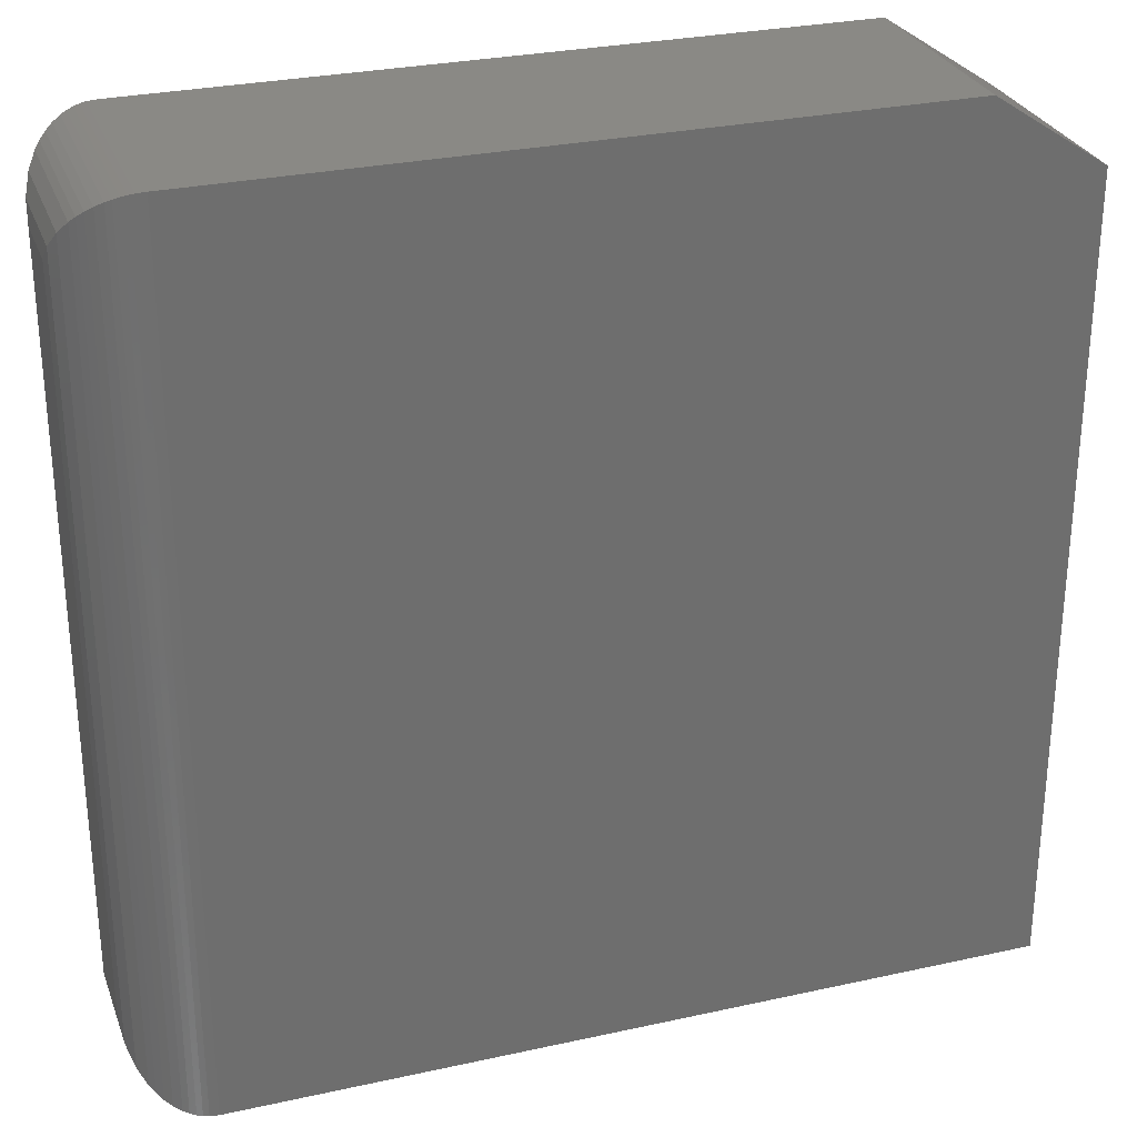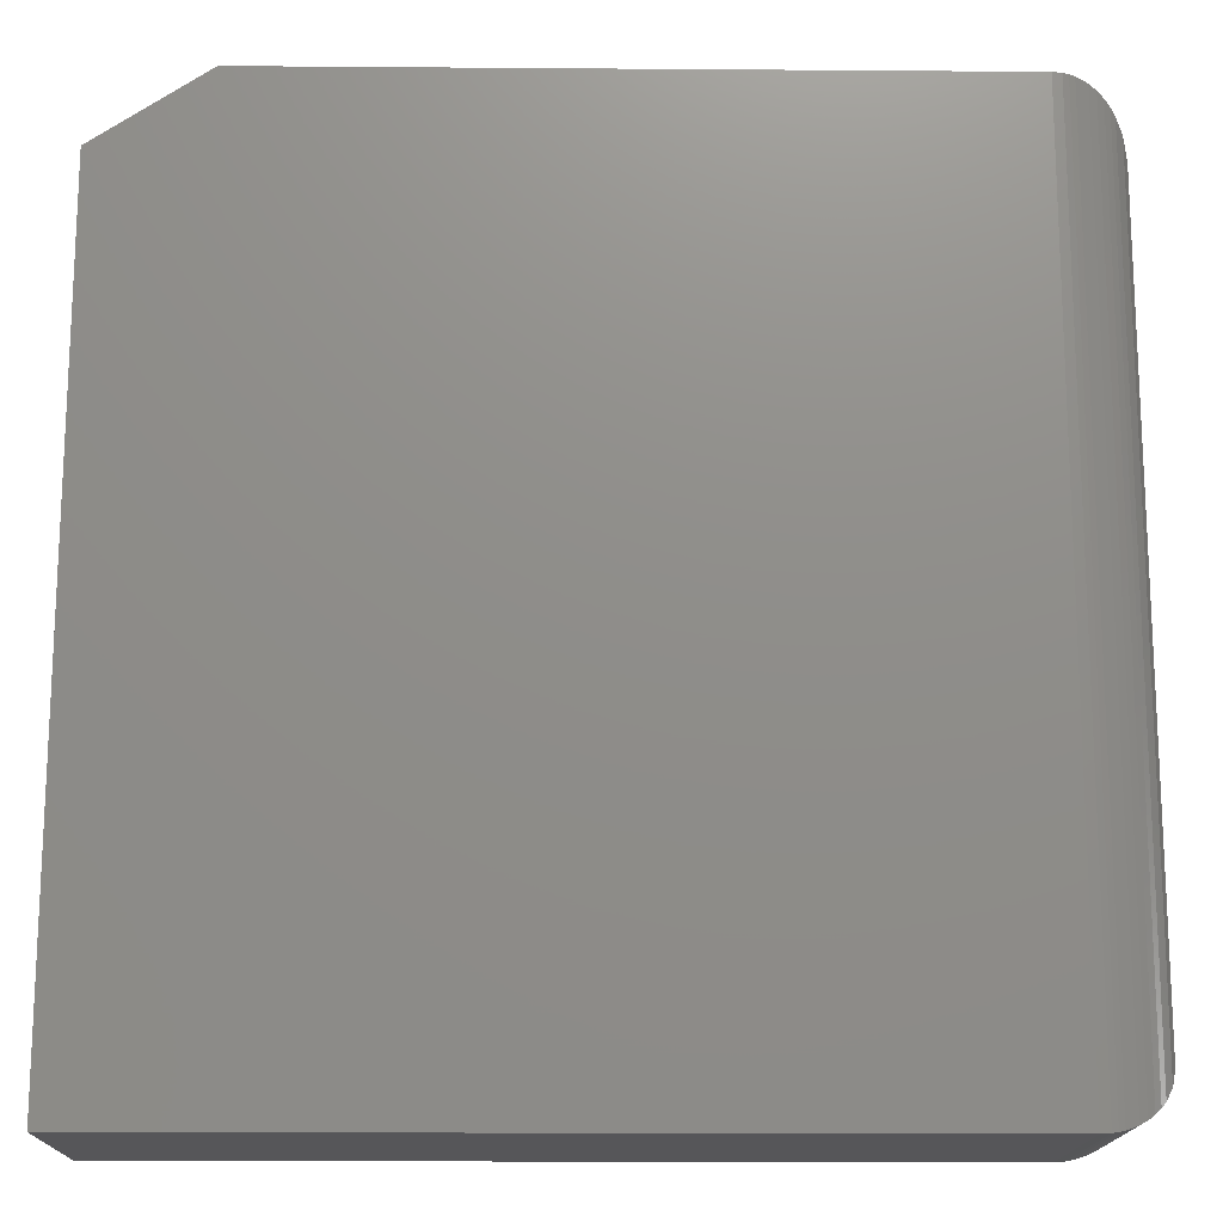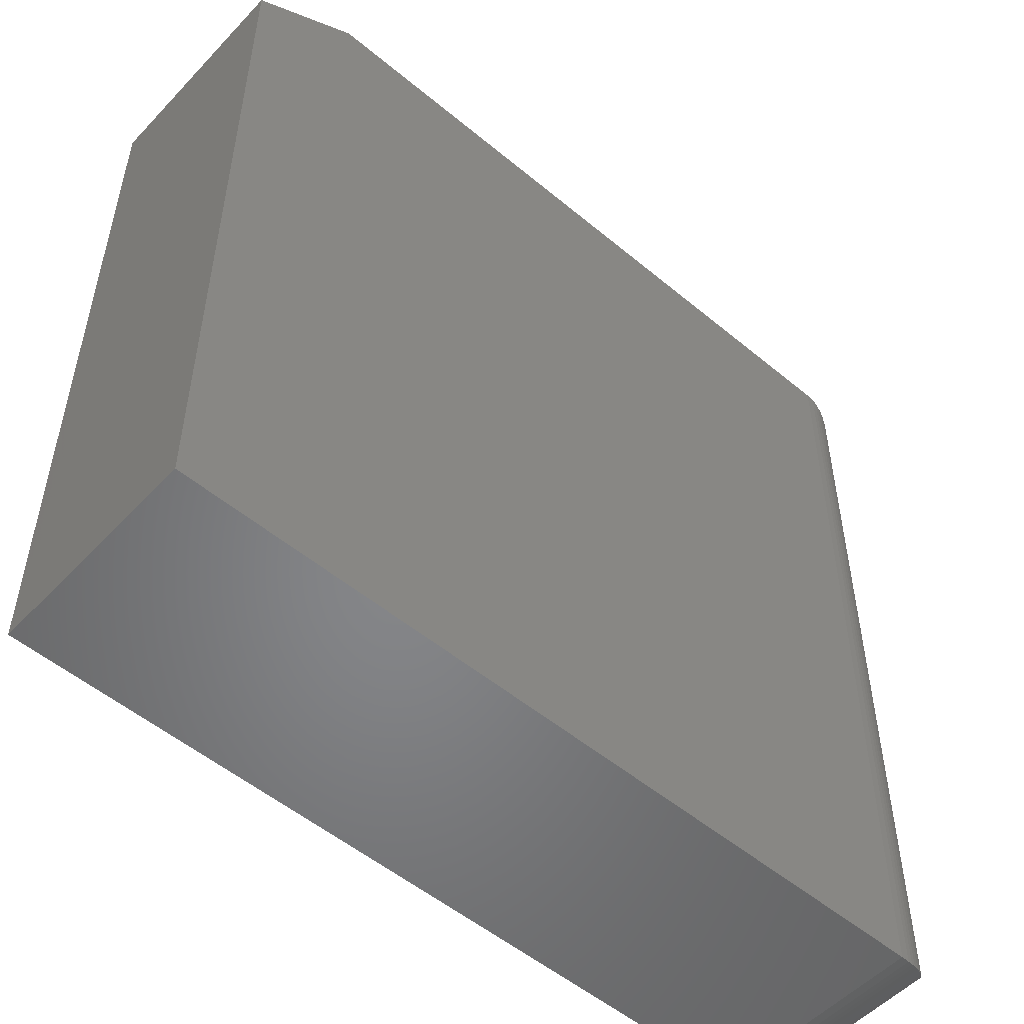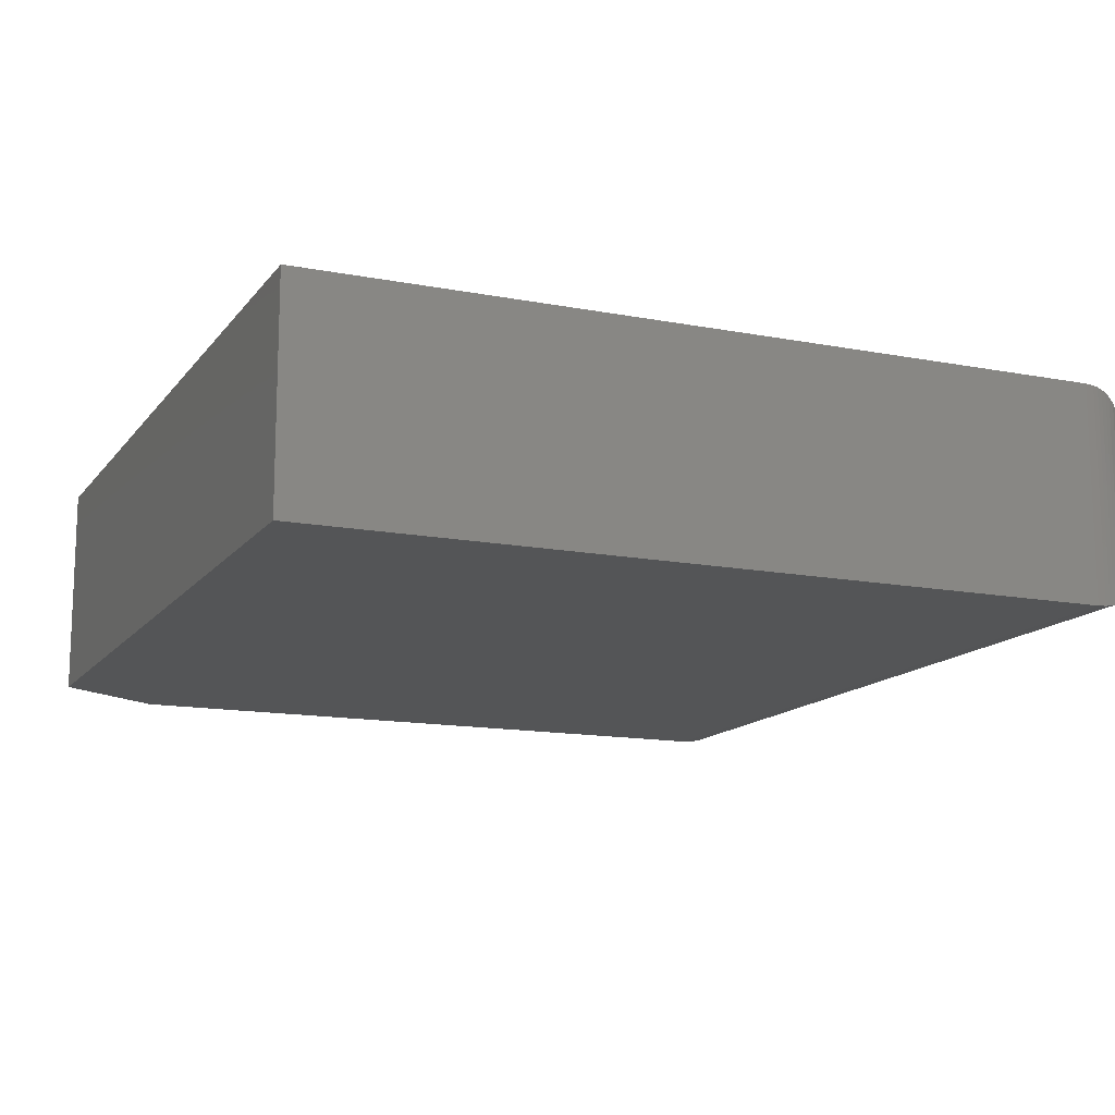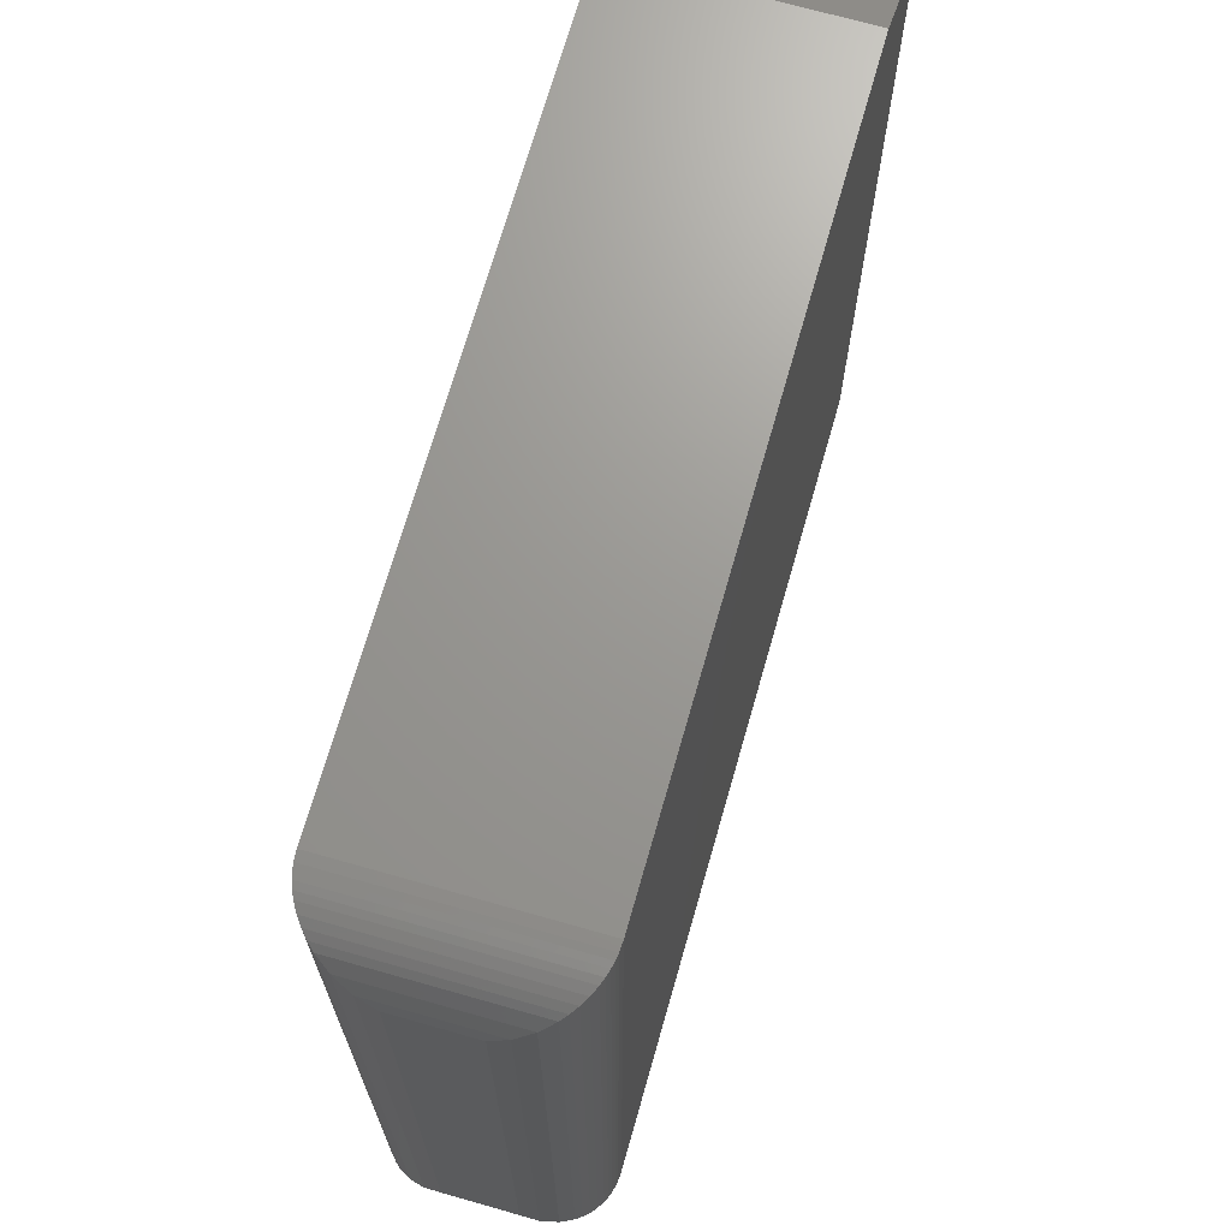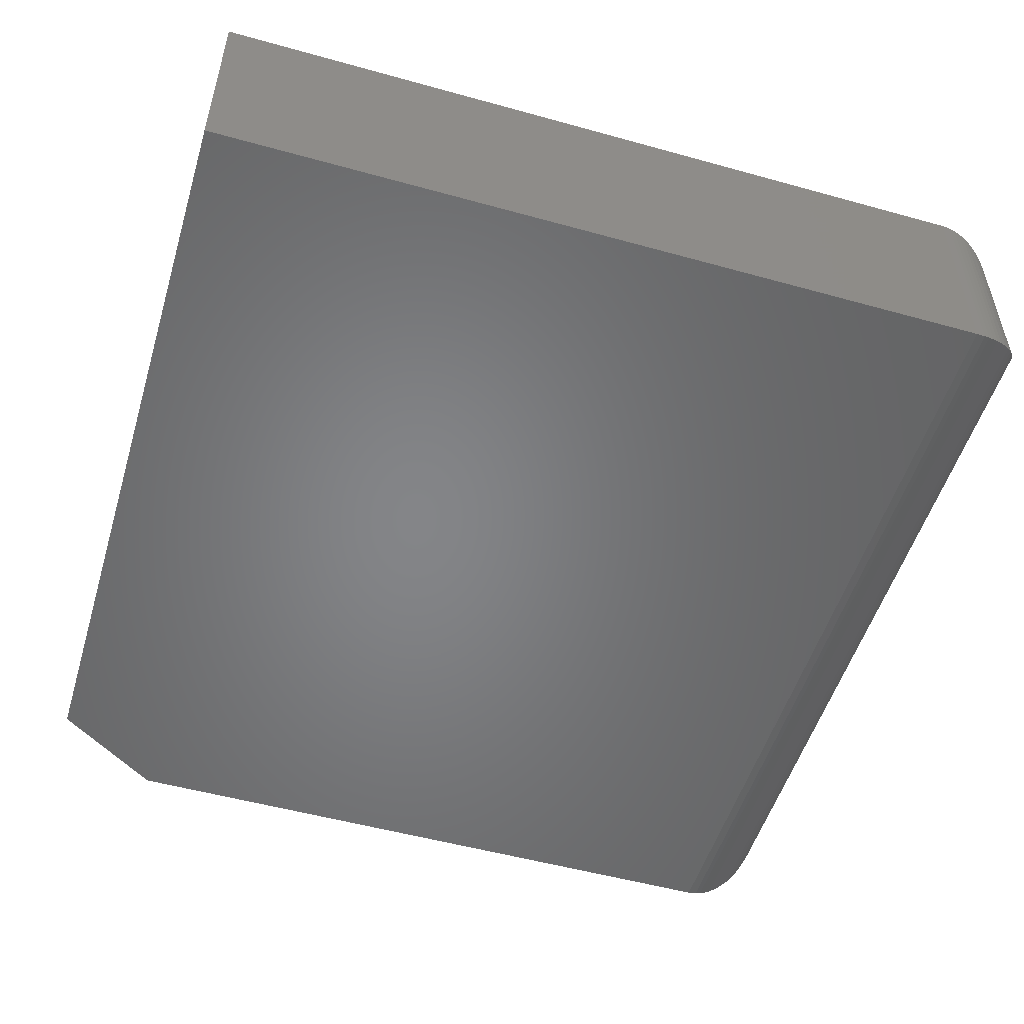
<metadata>
{"format":"stl","ext":"stl","renderer":"f3d","projection":"perspective","resolution":1024,"background":"white","views":[{"elev":28.7,"azim":-18.3,"up":"+Z"},{"elev":-16.1,"azim":179.1,"up":"+Z"},{"elev":-52.8,"azim":138.2,"up":"+Z"},{"elev":-13.7,"azim":156.7,"up":"+Y"},{"elev":69.8,"azim":-74.1,"up":"+Z"},{"elev":-52.3,"azim":163.3,"up":"+Y"}]}
</metadata>
<code>
# stl→obj: 58 verts, 112 faces
v -0.6406 -0.3281 -0.6953
v 0.5625 -0.3281 -0.6953
v -0.6406 -0.3281 0.6172
v 0.5625 -0.3281 0.5078
v 0.3984 -0.3281 0.6172
v 0.3984 2.732e-16 0.6172
v 0.5625 2.793e-16 0.5078
v -0.6406 1.579e-16 0.6172
v 0.5625 1.457e-16 -0.6953
v -0.6406 1.214e-17 -0.6953
v -0.75 -0.2188 0.5078
v -0.75 -0.1094 0.5078
v -0.75 -0.2188 -0.5859
v -0.75 -0.1094 -0.5859
v -0.7469 -0.08368 0.5335
v -0.7469 -0.08368 -0.6116
v -0.6541 -0.0008389 0.6163
v -0.6625 -0.002205 -0.6931
v -0.6625 -0.002206 0.615
v -0.6706 -0.004185 -0.6911
v -0.6706 -0.004189 0.613
v -0.6795 -0.007146 -0.6882
v -0.6795 -0.007148 0.61
v -0.6879 -0.01075 -0.6846
v -0.6879 -0.01075 0.6064
v -0.7377 -0.05905 0.5581
v -0.6541 -0.0008389 -0.6945
v -0.6991 -0.01696 0.6002
v -0.6991 -0.01696 -0.6783
v -0.7092 -0.02417 0.593
v -0.7092 -0.02416 -0.6711
v -0.7181 -0.03215 0.585
v -0.7181 -0.03214 -0.6632
v -0.7258 -0.04072 0.5765
v -0.7258 -0.04071 -0.6546
v -0.7377 -0.05905 -0.6363
v -0.7469 -0.2445 0.5335
v -0.7377 -0.2691 0.5581
v -0.6795 -0.321 0.61
v -0.6706 -0.3239 0.613
v -0.6625 -0.3259 0.615
v -0.6541 -0.3273 0.6163
v -0.7258 -0.2874 0.5765
v -0.7181 -0.296 0.585
v -0.7092 -0.304 0.593
v -0.6991 -0.3112 0.6002
v -0.6879 -0.3174 0.6064
v -0.7469 -0.2445 -0.6116
v -0.7377 -0.2691 -0.6363
v -0.6795 -0.321 -0.6882
v -0.6706 -0.3239 -0.6911
v -0.6625 -0.3259 -0.6931
v -0.6541 -0.3273 -0.6945
v -0.7258 -0.2874 -0.6546
v -0.7181 -0.296 -0.6632
v -0.7092 -0.304 -0.6712
v -0.6991 -0.3112 -0.6783
v -0.6879 -0.3174 -0.6846
f 1 2 3
f 3 2 4
f 3 4 5
f 6 7 8
f 8 7 9
f 8 9 10
f 5 6 3
f 3 6 8
f 2 9 4
f 4 9 7
f 4 7 5
f 5 7 6
f 11 12 13
f 13 12 14
f 1 10 2
f 2 10 9
f 14 15 16
f 14 12 15
f 17 18 19
f 19 18 20
f 19 20 21
f 21 20 22
f 21 22 23
f 23 22 24
f 23 24 25
f 26 16 15
f 8 10 17
f 17 10 27
f 17 27 18
f 25 24 28
f 28 24 29
f 28 29 30
f 30 29 31
f 30 31 32
f 32 31 33
f 32 33 34
f 34 33 35
f 34 35 26
f 26 35 36
f 26 36 16
f 12 37 15
f 12 11 37
f 15 37 38
f 15 38 26
f 25 39 23
f 23 39 40
f 23 40 21
f 21 40 41
f 21 41 19
f 19 41 42
f 26 38 34
f 34 38 43
f 34 43 32
f 32 43 44
f 32 44 30
f 30 44 45
f 30 45 28
f 28 45 46
f 28 46 25
f 25 46 47
f 25 47 39
f 3 8 42
f 42 8 17
f 42 17 19
f 11 48 37
f 11 13 48
f 37 48 49
f 37 49 38
f 47 50 39
f 39 50 51
f 39 51 40
f 40 51 52
f 40 52 41
f 41 52 53
f 38 49 43
f 43 49 54
f 43 54 44
f 44 54 55
f 44 55 45
f 45 55 56
f 45 56 46
f 46 56 57
f 46 57 47
f 47 57 58
f 47 58 50
f 1 3 53
f 53 3 42
f 53 42 41
f 13 16 48
f 13 14 16
f 27 52 18
f 18 52 51
f 18 51 20
f 20 51 50
f 20 50 22
f 22 50 58
f 22 58 24
f 36 48 16
f 10 1 27
f 27 1 53
f 27 53 52
f 24 58 29
f 29 58 57
f 29 57 31
f 31 57 56
f 31 56 33
f 33 56 55
f 33 55 35
f 35 55 54
f 35 54 36
f 36 54 49
f 36 49 48

</code>
